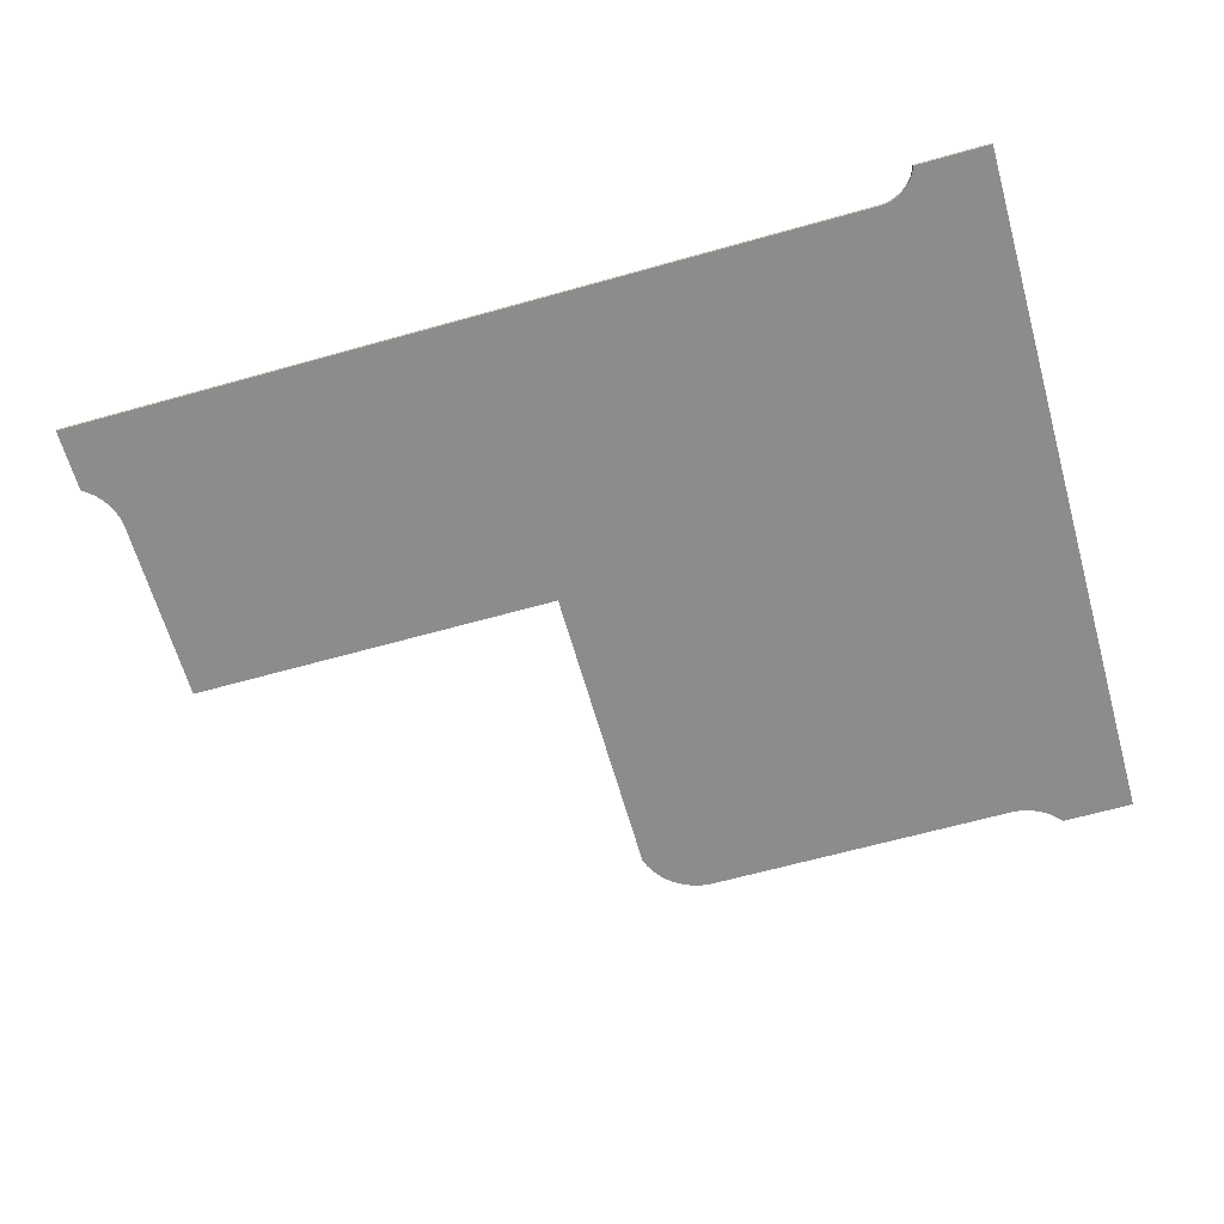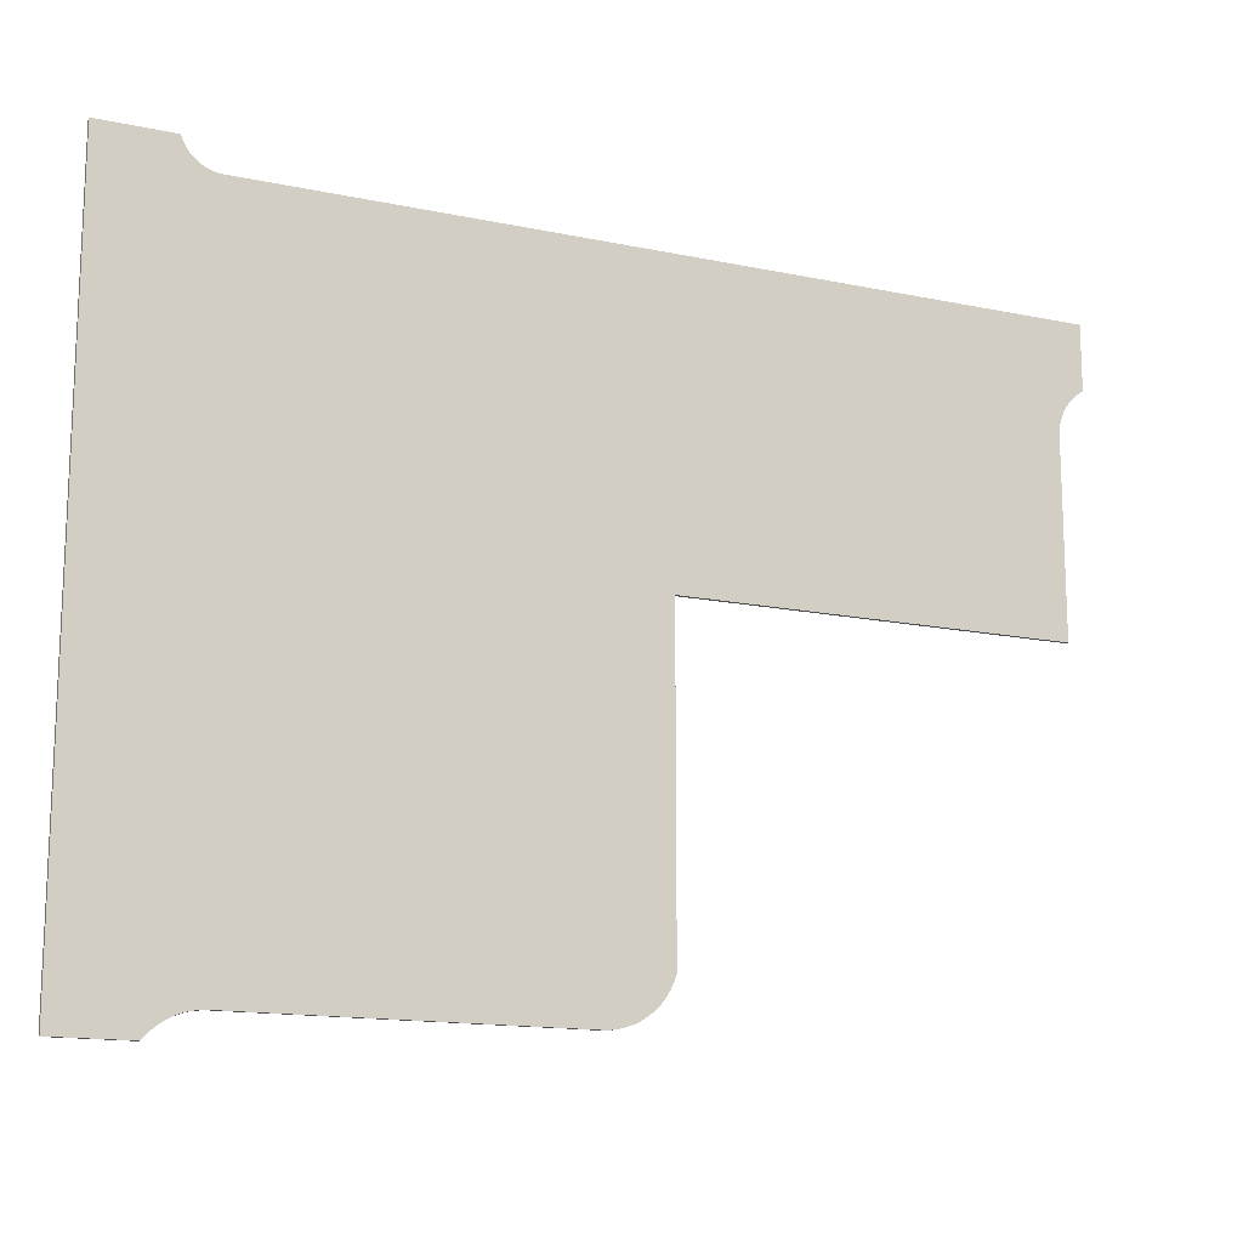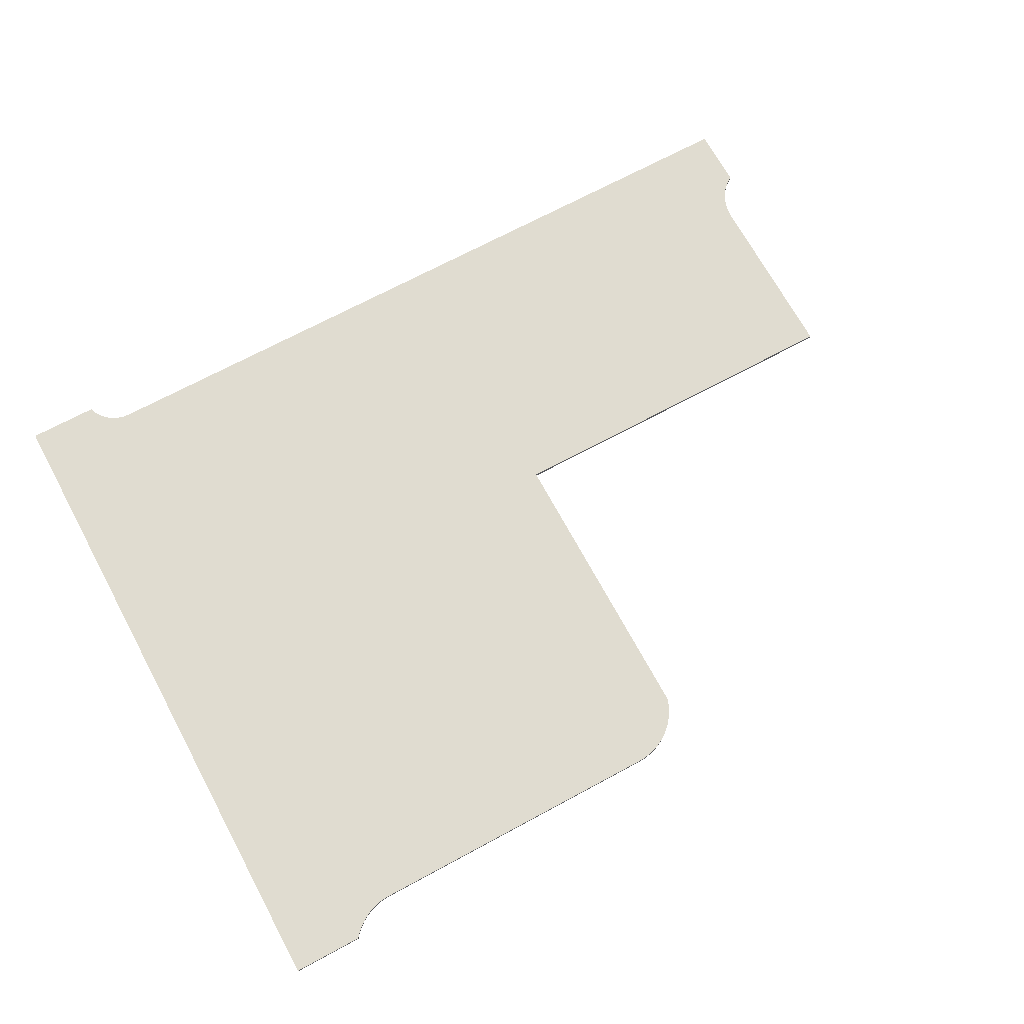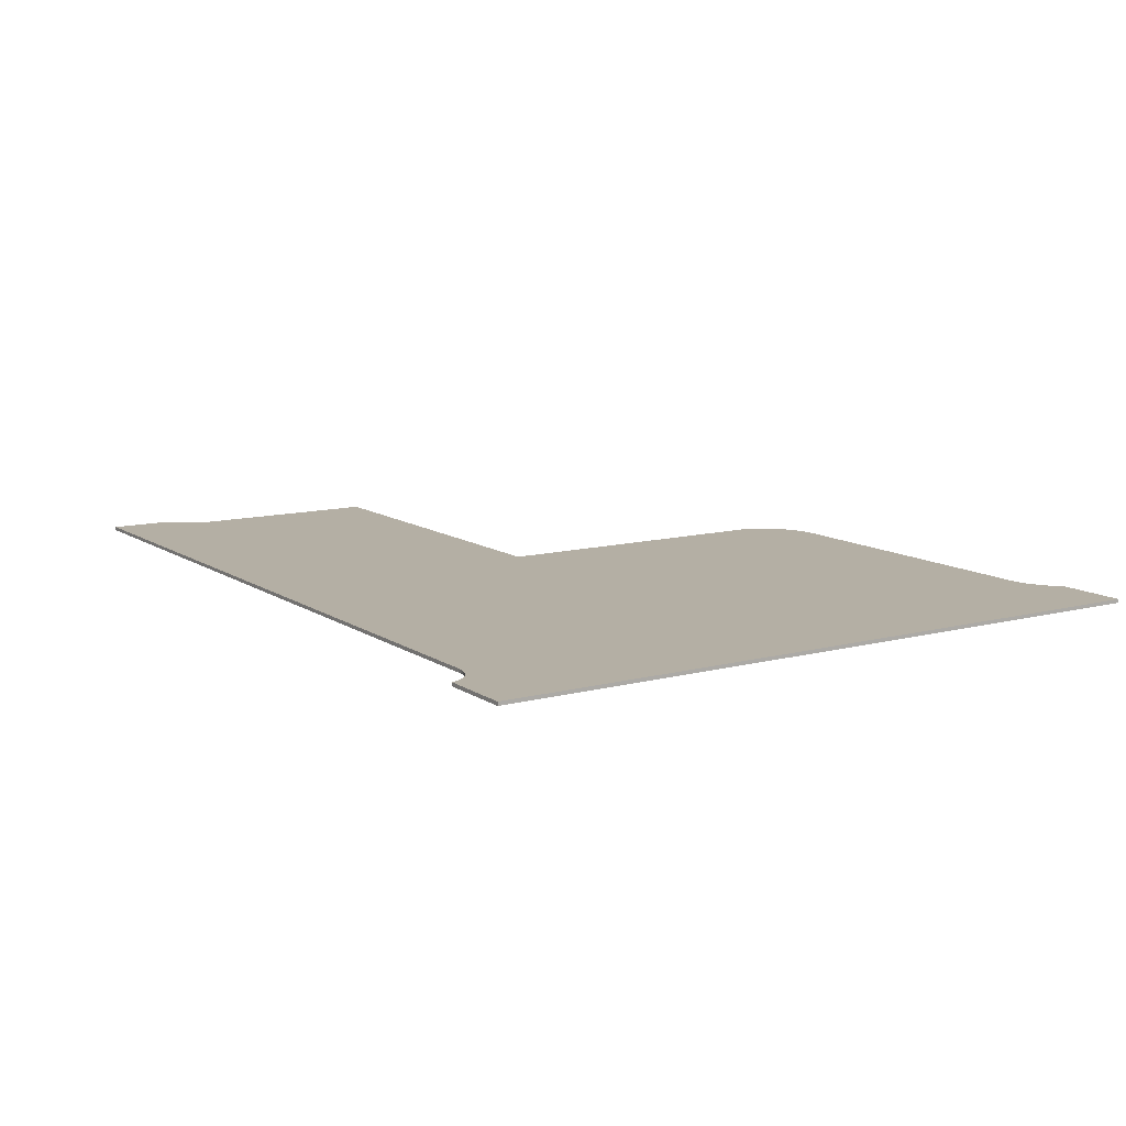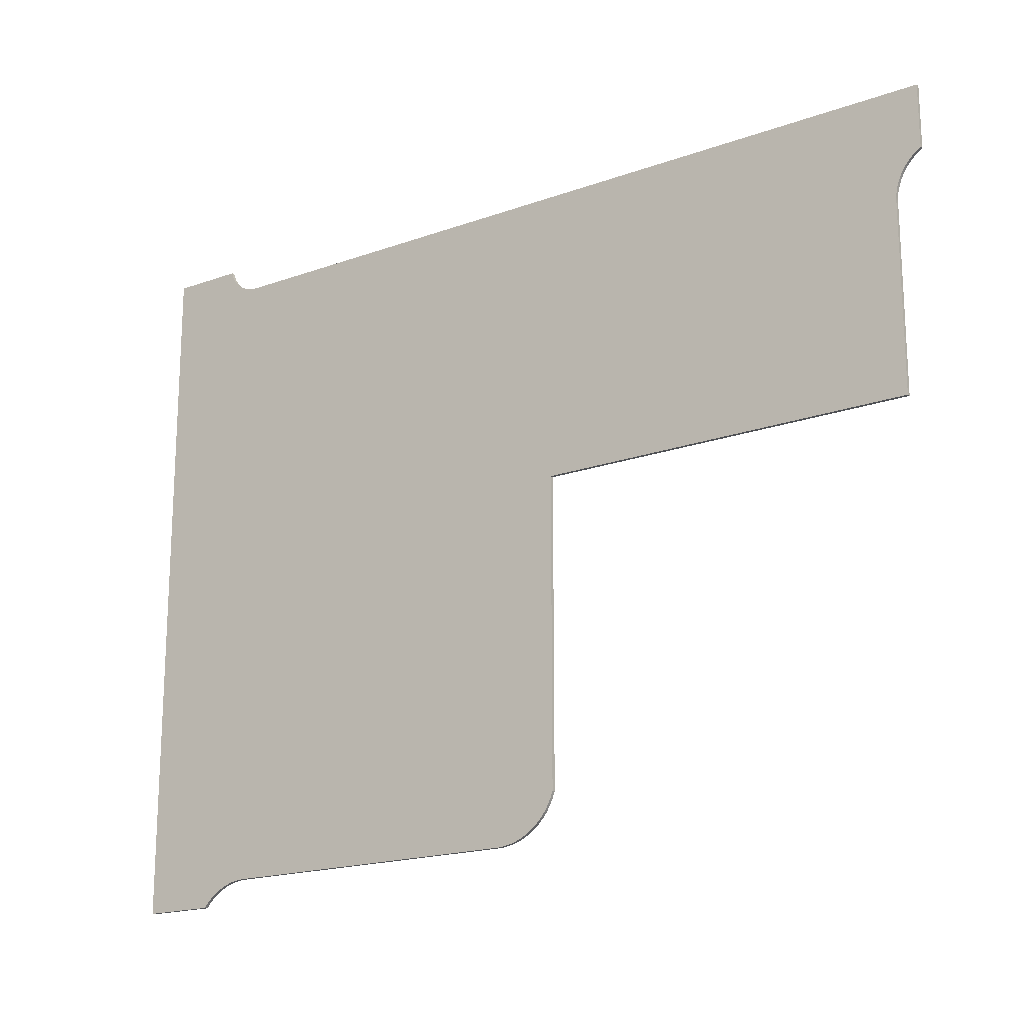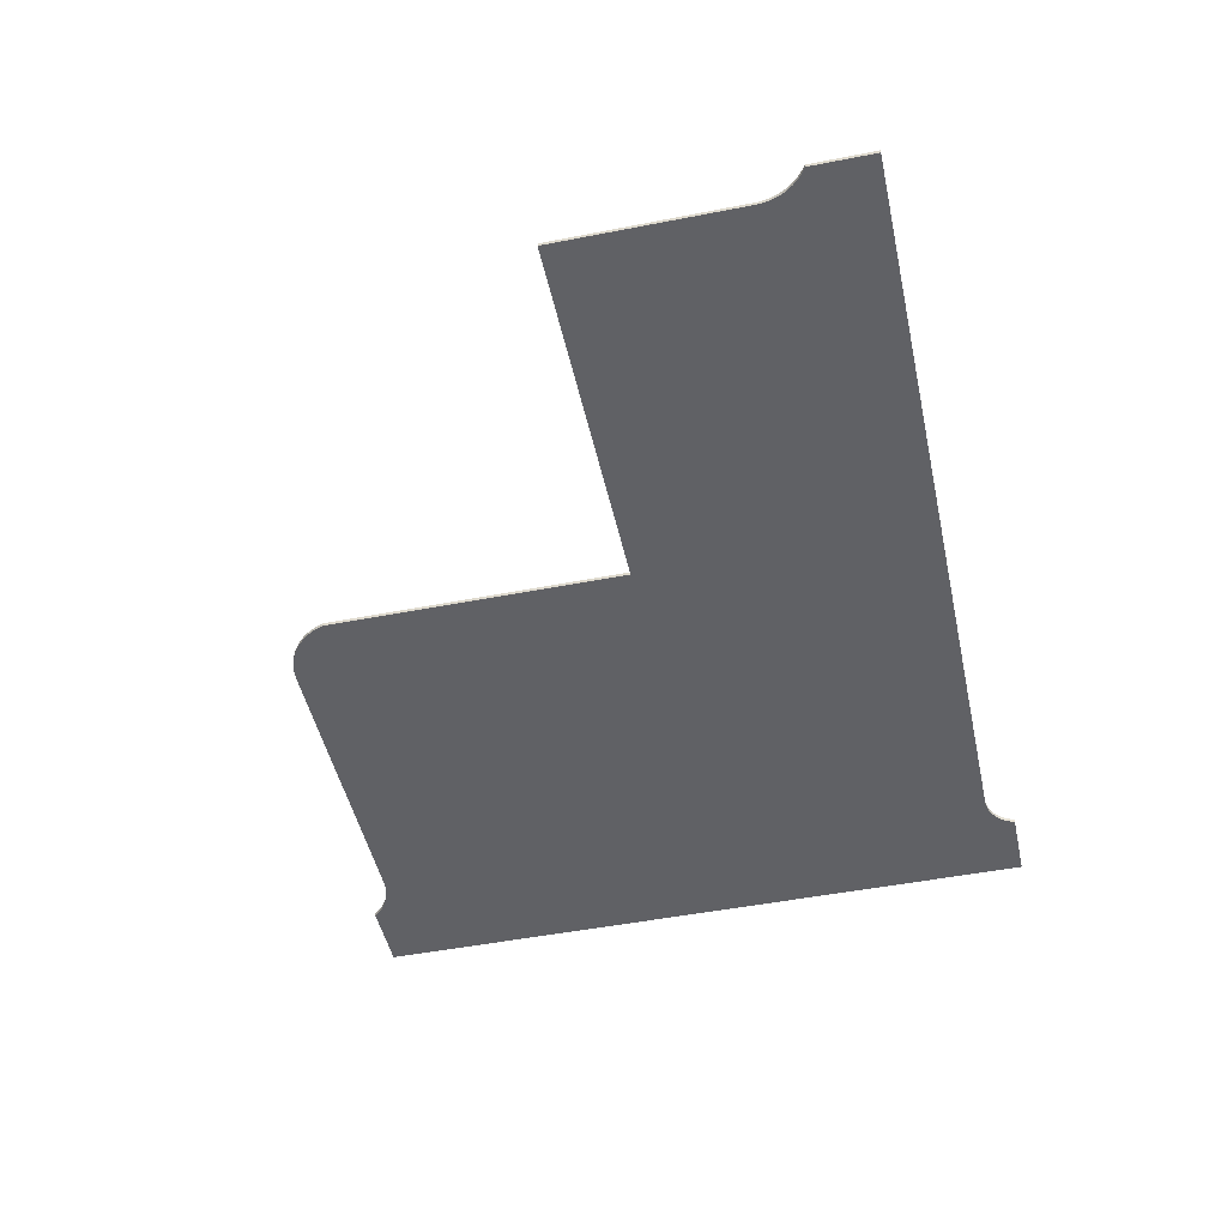
<metadata>
{"format":"obj","ext":"obj","renderer":"f3d","projection":"perspective","resolution":1024,"background":"white","views":[{"elev":-64.3,"azim":15.8,"up":"+Y"},{"elev":-14.9,"azim":155.7,"up":"+Z"},{"elev":69.6,"azim":151.6,"up":"+Y"},{"elev":11.3,"azim":57.2,"up":"+Y"},{"elev":-18.5,"azim":-145.2,"up":"+Z"},{"elev":-48.3,"azim":-77.6,"up":"+Y"}]}
</metadata>
<code>
o Componente_11_1/Componente_11/mesh22/mesh22-geometry#mesh22-geometry
v 0.4189 -0.2083 0.2976
v 0.4184 -0.209 0.2985
v 0.4184 -0.2083 0.2985
v 0.4189 -0.209 0.2976
v 0.4178 -0.209 0.2993
v 0.5798 -0.2083 0.3152
v 0.4194 -0.2083 0.2967
v 0.5798 -0.209 0.3152
v 0.4178 -0.2083 0.2993
v 0.4194 -0.209 0.2967
v 0.4171 -0.209 0.3001
v 0.4171 -0.2083 0.3001
v 0.4198 -0.2083 0.2957
v 0.4198 -0.209 0.2957
v 0.4164 -0.209 0.3008
v 0.4164 -0.2083 0.3008
v 0.42 -0.2083 0.2948
v 0.42 -0.209 0.2948
v 0.4156 -0.209 0.3014
v 0.4156 -0.2083 0.3014
v 0.4202 -0.2083 0.2937
v 0.4202 -0.209 0.2937
v 0.4147 -0.209 0.302
v 0.4147 -0.2083 0.302
v 0.4203 -0.2083 0.2927
v 0.4203 -0.209 0.2927
v 0.4147 -0.209 0.3152
v 0.4147 -0.2083 0.3152
v 0.4203 -0.2083 0.2917
v 0.4203 -0.209 0.2917
v 0.4203 -0.2083 0.2532
v 0.4989 -0.209 0.2532
v 0.5807 -0.2083 0.3152
v 0.4989 -0.2083 0.2532
v 0.4203 -0.209 0.2532
v 0.4994 -0.209 0.1877
v 0.5807 -0.209 0.3152
v 0.58 -0.2083 0.179
v 0.4989 -0.2083 0.1891
v 0.4989 -0.209 0.1891
v 0.5 -0.209 0.1864
v 0.58 -0.209 0.179
v 0.5815 -0.2083 0.3154
v 0.5791 -0.2083 0.1792
v 0.581 -0.2083 0.1787
v 0.4994 -0.2083 0.1877
v 0.5 -0.2083 0.1864
v 0.5008 -0.209 0.1851
v 0.5791 -0.209 0.1792
v 0.581 -0.209 0.1787
v 0.5815 -0.209 0.3154
v 0.5781 -0.2083 0.1793
v 0.5008 -0.2083 0.1851
v 0.5017 -0.209 0.184
v 0.5781 -0.209 0.1793
v 0.5824 -0.2083 0.3156
v 0.5819 -0.2083 0.1784
v 0.5771 -0.2083 0.1793
v 0.5819 -0.209 0.1784
v 0.5017 -0.2083 0.184
v 0.5027 -0.209 0.1829
v 0.5771 -0.209 0.1793
v 0.5824 -0.209 0.3156
v 0.512 -0.2083 0.1793
v 0.5027 -0.2083 0.1829
v 0.5038 -0.209 0.182
v 0.512 -0.209 0.1793
v 0.5831 -0.2083 0.3159
v 0.5828 -0.2083 0.178
v 0.5828 -0.209 0.178
v 0.5106 -0.2083 0.1794
v 0.5051 -0.209 0.1812
v 0.5106 -0.209 0.1794
v 0.5831 -0.209 0.3159
v 0.5091 -0.2083 0.1796
v 0.5038 -0.2083 0.182
v 0.5064 -0.209 0.1805
v 0.5091 -0.209 0.1796
v 0.5839 -0.2083 0.3163
v 0.5837 -0.2083 0.1775
v 0.5837 -0.209 0.1775
v 0.5077 -0.2083 0.18
v 0.5051 -0.2083 0.1812
v 0.5077 -0.209 0.18
v 0.5839 -0.209 0.3163
v 0.5064 -0.2083 0.1805
v 0.5846 -0.2083 0.3168
v 0.5846 -0.2083 0.177
v 0.5846 -0.209 0.177
v 0.5846 -0.209 0.3168
v 0.5853 -0.2083 0.3173
v 0.5854 -0.2083 0.1764
v 0.5854 -0.209 0.1764
v 0.5853 -0.209 0.3173
v 0.5858 -0.209 0.3179
v 0.5858 -0.2083 0.3179
v 0.5861 -0.209 0.1757
v 0.5861 -0.2083 0.1757
v 0.5864 -0.209 0.3186
v 0.5864 -0.2083 0.3186
v 0.5868 -0.2083 0.175
v 0.5868 -0.209 0.175
v 0.5868 -0.209 0.3193
v 0.5868 -0.2083 0.3193
v 0.5874 -0.2083 0.1742
v 0.5872 -0.2083 0.3201
v 0.5874 -0.209 0.1742
v 0.5872 -0.209 0.3201
v 0.6025 -0.209 0.1742
v 0.5874 -0.2083 0.3209
v 0.5874 -0.209 0.3209
v 0.6025 -0.2083 0.1742
v 0.6025 -0.2083 0.3209
v 0.6025 -0.209 0.3209
f 1 2 3
f 2 1 4
f 3 2 1
f 4 1 2
f 5 3 2
f 2 3 5
f 3 6 1
f 1 6 3
f 7 4 1
f 1 4 7
f 8 2 4
f 4 2 8
f 3 5 9
f 9 5 3
f 8 5 2
f 2 5 8
f 9 6 3
f 3 6 9
f 1 6 7
f 7 6 1
f 4 7 10
f 10 7 4
f 8 4 10
f 10 4 8
f 11 9 5
f 5 9 11
f 8 11 5
f 5 11 8
f 12 6 9
f 9 6 12
f 7 6 13
f 13 6 7
f 13 10 7
f 7 10 13
f 8 10 14
f 14 10 8
f 9 11 12
f 12 11 9
f 8 15 11
f 11 15 8
f 16 6 12
f 12 6 16
f 13 6 17
f 17 6 13
f 10 13 14
f 14 13 10
f 8 14 18
f 18 14 8
f 11 16 12
f 12 16 11
f 8 19 15
f 15 19 8
f 16 11 15
f 15 11 16
f 20 6 16
f 16 6 20
f 17 6 21
f 21 6 17
f 17 14 13
f 13 14 17
f 14 17 18
f 18 17 14
f 8 18 22
f 22 18 8
f 8 23 19
f 19 23 8
f 20 15 19
f 19 15 20
f 15 20 16
f 16 20 15
f 24 6 20
f 20 6 24
f 21 6 25
f 25 6 21
f 21 18 17
f 17 18 21
f 18 21 22
f 22 21 18
f 8 22 26
f 26 22 8
f 23 8 27
f 27 8 23
f 24 19 23
f 23 19 24
f 19 24 20
f 20 24 19
f 6 24 28
f 28 24 6
f 25 6 29
f 29 6 25
f 25 22 21
f 21 22 25
f 22 25 26
f 26 25 22
f 8 26 30
f 30 26 8
f 8 28 27
f 27 28 8
f 27 24 23
f 23 24 27
f 24 27 28
f 28 27 24
f 28 8 6
f 6 8 28
f 29 6 31
f 31 6 29
f 29 26 25
f 25 26 29
f 26 29 30
f 30 29 26
f 8 30 32
f 32 30 8
f 8 33 6
f 6 33 8
f 31 6 34
f 34 6 31
f 31 30 29
f 29 30 31
f 32 30 35
f 35 30 32
f 8 32 36
f 36 32 8
f 33 8 37
f 37 8 33
f 38 6 33
f 33 6 38
f 34 6 39
f 39 6 34
f 34 35 31
f 31 35 34
f 30 31 35
f 35 31 30
f 35 34 32
f 32 34 35
f 36 32 40
f 40 32 36
f 8 36 41
f 41 36 8
f 8 42 37
f 37 42 8
f 37 43 33
f 33 43 37
f 44 6 38
f 38 6 44
f 38 33 45
f 45 33 38
f 39 6 46
f 46 6 39
f 39 32 34
f 34 32 39
f 32 39 40
f 40 39 32
f 40 46 36
f 36 46 40
f 36 47 41
f 41 47 36
f 8 41 48
f 48 41 8
f 8 49 42
f 42 49 8
f 37 42 50
f 50 42 37
f 43 37 51
f 51 37 43
f 45 33 43
f 43 33 45
f 52 6 44
f 44 6 52
f 42 44 38
f 38 44 42
f 50 38 45
f 45 38 50
f 46 6 47
f 47 6 46
f 46 40 39
f 39 40 46
f 47 36 46
f 46 36 47
f 53 41 47
f 47 41 53
f 41 53 48
f 48 53 41
f 8 48 54
f 54 48 8
f 8 55 49
f 49 55 8
f 44 42 49
f 49 42 44
f 38 50 42
f 42 50 38
f 37 50 51
f 51 50 37
f 51 56 43
f 43 56 51
f 45 43 57
f 57 43 45
f 58 6 52
f 52 6 58
f 49 52 44
f 44 52 49
f 45 59 50
f 50 59 45
f 47 6 53
f 53 6 47
f 60 48 53
f 53 48 60
f 48 60 54
f 54 60 48
f 8 54 61
f 61 54 8
f 8 62 55
f 55 62 8
f 52 49 55
f 55 49 52
f 51 50 59
f 59 50 51
f 56 51 63
f 63 51 56
f 57 43 56
f 56 43 57
f 59 45 57
f 57 45 59
f 64 6 58
f 58 6 64
f 55 58 52
f 52 58 55
f 53 6 60
f 60 6 53
f 65 54 60
f 60 54 65
f 54 65 61
f 61 65 54
f 8 61 66
f 66 61 8
f 8 67 62
f 62 67 8
f 58 55 62
f 62 55 58
f 51 59 63
f 63 59 51
f 63 68 56
f 56 68 63
f 57 56 69
f 69 56 57
f 57 70 59
f 59 70 57
f 71 6 64
f 64 6 71
f 62 64 58
f 58 64 62
f 60 6 65
f 65 6 60
f 65 66 61
f 61 66 65
f 8 66 72
f 72 66 8
f 8 73 67
f 67 73 8
f 64 62 67
f 67 62 64
f 63 59 70
f 70 59 63
f 68 63 74
f 74 63 68
f 69 56 68
f 68 56 69
f 70 57 69
f 69 57 70
f 75 6 71
f 71 6 75
f 67 71 64
f 64 71 67
f 65 6 76
f 76 6 65
f 66 65 76
f 76 65 66
f 76 72 66
f 66 72 76
f 8 72 77
f 77 72 8
f 8 78 73
f 73 78 8
f 71 67 73
f 73 67 71
f 63 70 74
f 74 70 63
f 74 79 68
f 68 79 74
f 69 68 80
f 80 68 69
f 69 81 70
f 70 81 69
f 82 6 75
f 75 6 82
f 73 75 71
f 71 75 73
f 76 6 83
f 83 6 76
f 72 76 83
f 83 76 72
f 83 77 72
f 72 77 83
f 8 77 84
f 84 77 8
f 8 84 78
f 78 84 8
f 75 73 78
f 78 73 75
f 74 70 81
f 81 70 74
f 79 74 85
f 85 74 79
f 80 68 79
f 79 68 80
f 81 69 80
f 80 69 81
f 86 6 82
f 82 6 86
f 78 82 75
f 75 82 78
f 83 6 86
f 86 6 83
f 77 83 86
f 86 83 77
f 86 84 77
f 77 84 86
f 82 78 84
f 84 78 82
f 74 81 85
f 85 81 74
f 85 87 79
f 79 87 85
f 80 79 88
f 88 79 80
f 80 89 81
f 81 89 80
f 84 86 82
f 82 86 84
f 85 81 89
f 89 81 85
f 87 85 90
f 90 85 87
f 88 79 87
f 87 79 88
f 89 80 88
f 88 80 89
f 85 89 90
f 90 89 85
f 90 91 87
f 87 91 90
f 88 87 92
f 92 87 88
f 88 93 89
f 89 93 88
f 90 89 93
f 93 89 90
f 91 90 94
f 94 90 91
f 92 87 91
f 91 87 92
f 93 88 92
f 92 88 93
f 90 93 94
f 94 93 90
f 95 91 94
f 94 91 95
f 92 91 96
f 96 91 92
f 92 97 93
f 93 97 92
f 94 93 95
f 95 93 94
f 91 95 96
f 96 95 91
f 92 96 98
f 98 96 92
f 97 92 98
f 98 92 97
f 95 93 97
f 97 93 95
f 99 96 95
f 95 96 99
f 98 96 100
f 100 96 98
f 101 97 98
f 98 97 101
f 95 97 99
f 99 97 95
f 96 99 100
f 100 99 96
f 98 100 101
f 101 100 98
f 97 101 102
f 102 101 97
f 99 97 102
f 102 97 99
f 103 100 99
f 99 100 103
f 101 100 104
f 104 100 101
f 105 102 101
f 101 102 105
f 99 102 103
f 103 102 99
f 100 103 104
f 104 103 100
f 101 104 106
f 106 104 101
f 102 105 107
f 107 105 102
f 101 106 105
f 105 106 101
f 103 102 108
f 108 102 103
f 108 104 103
f 103 104 108
f 104 108 106
f 106 108 104
f 105 109 107
f 107 109 105
f 108 102 107
f 107 102 108
f 105 106 110
f 110 106 105
f 111 106 108
f 108 106 111
f 109 105 112
f 112 105 109
f 111 107 109
f 109 107 111
f 108 107 111
f 111 107 108
f 106 111 110
f 110 111 106
f 105 110 112
f 112 110 105
f 113 109 112
f 112 109 113
f 111 109 114
f 114 109 111
f 114 110 111
f 111 110 114
f 112 110 113
f 113 110 112
f 109 113 114
f 114 113 109
f 110 114 113
f 113 114 110

</code>
